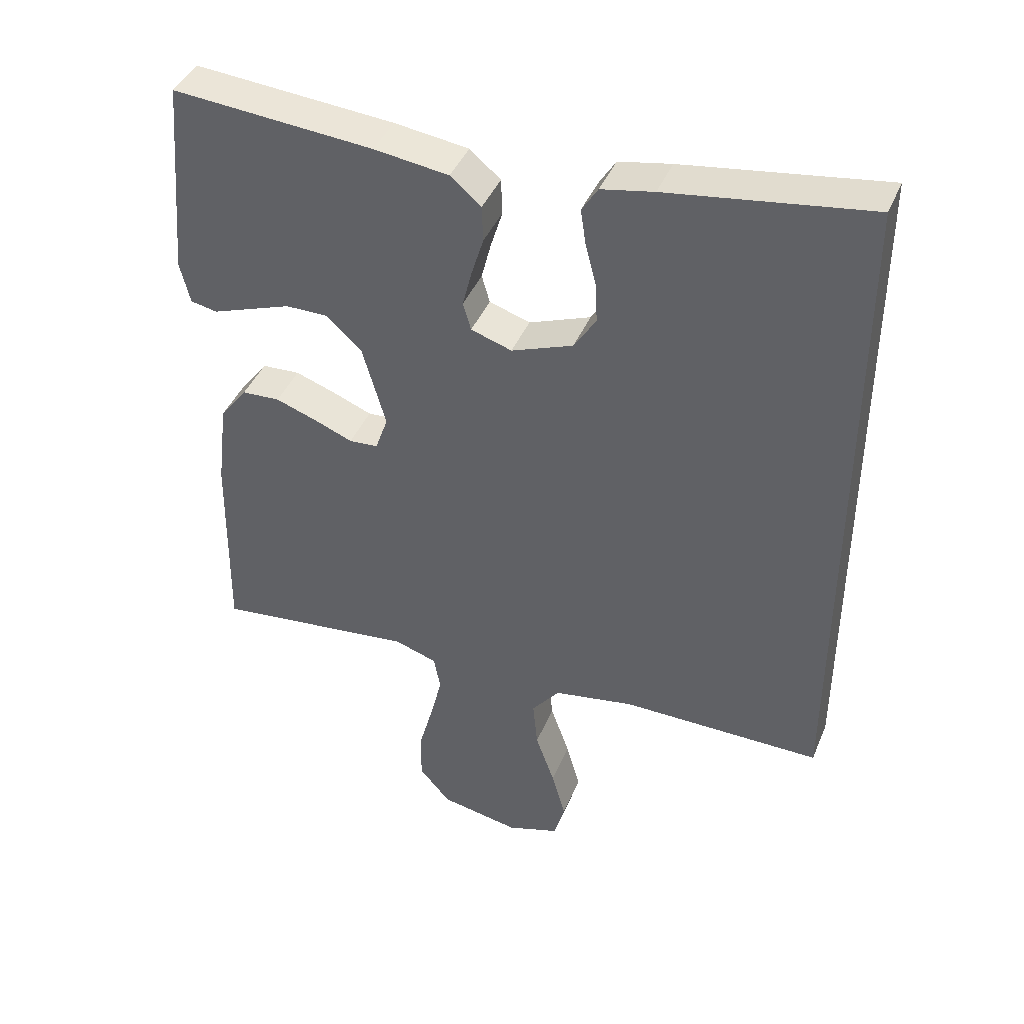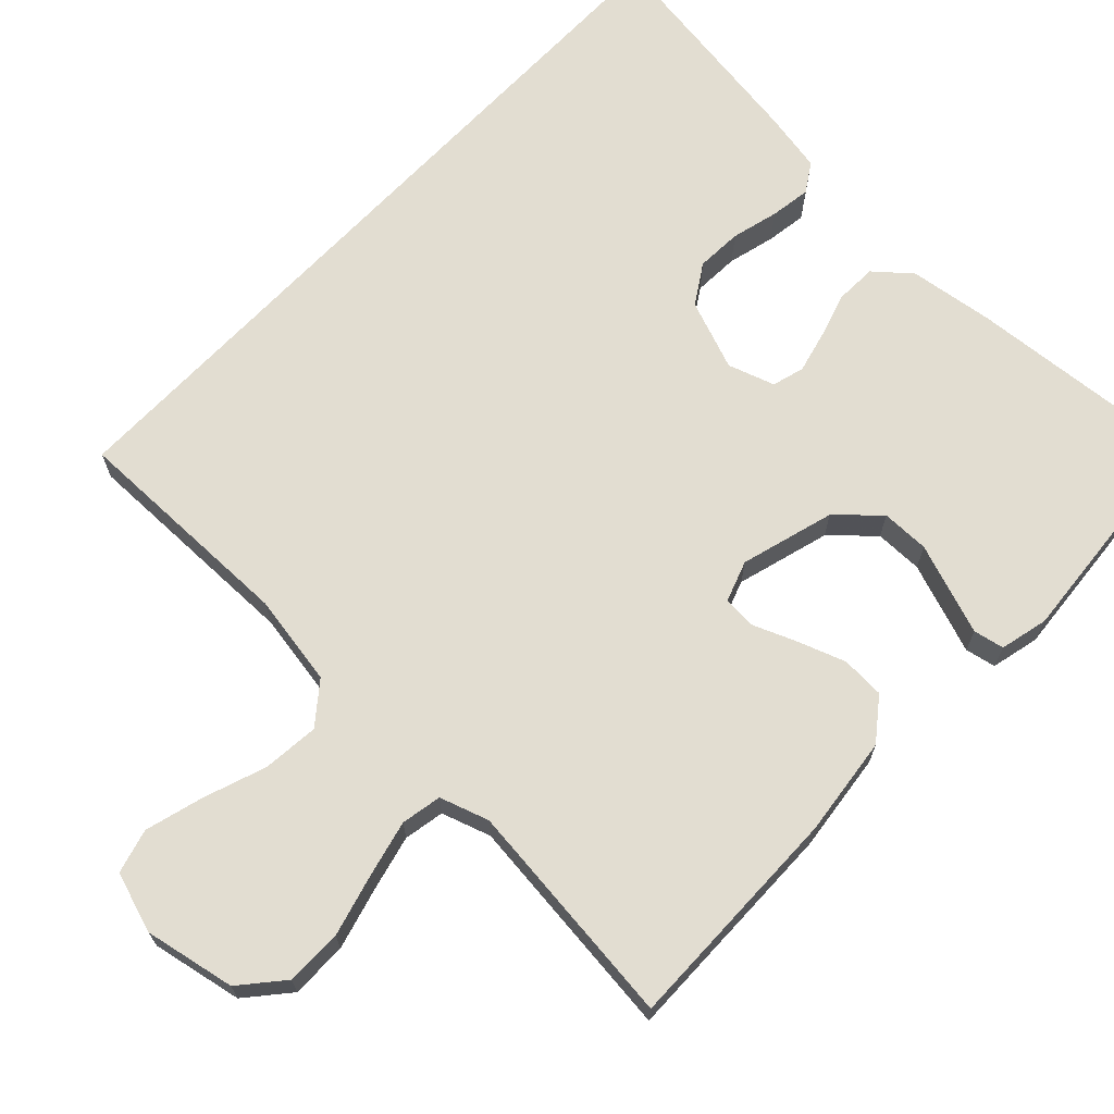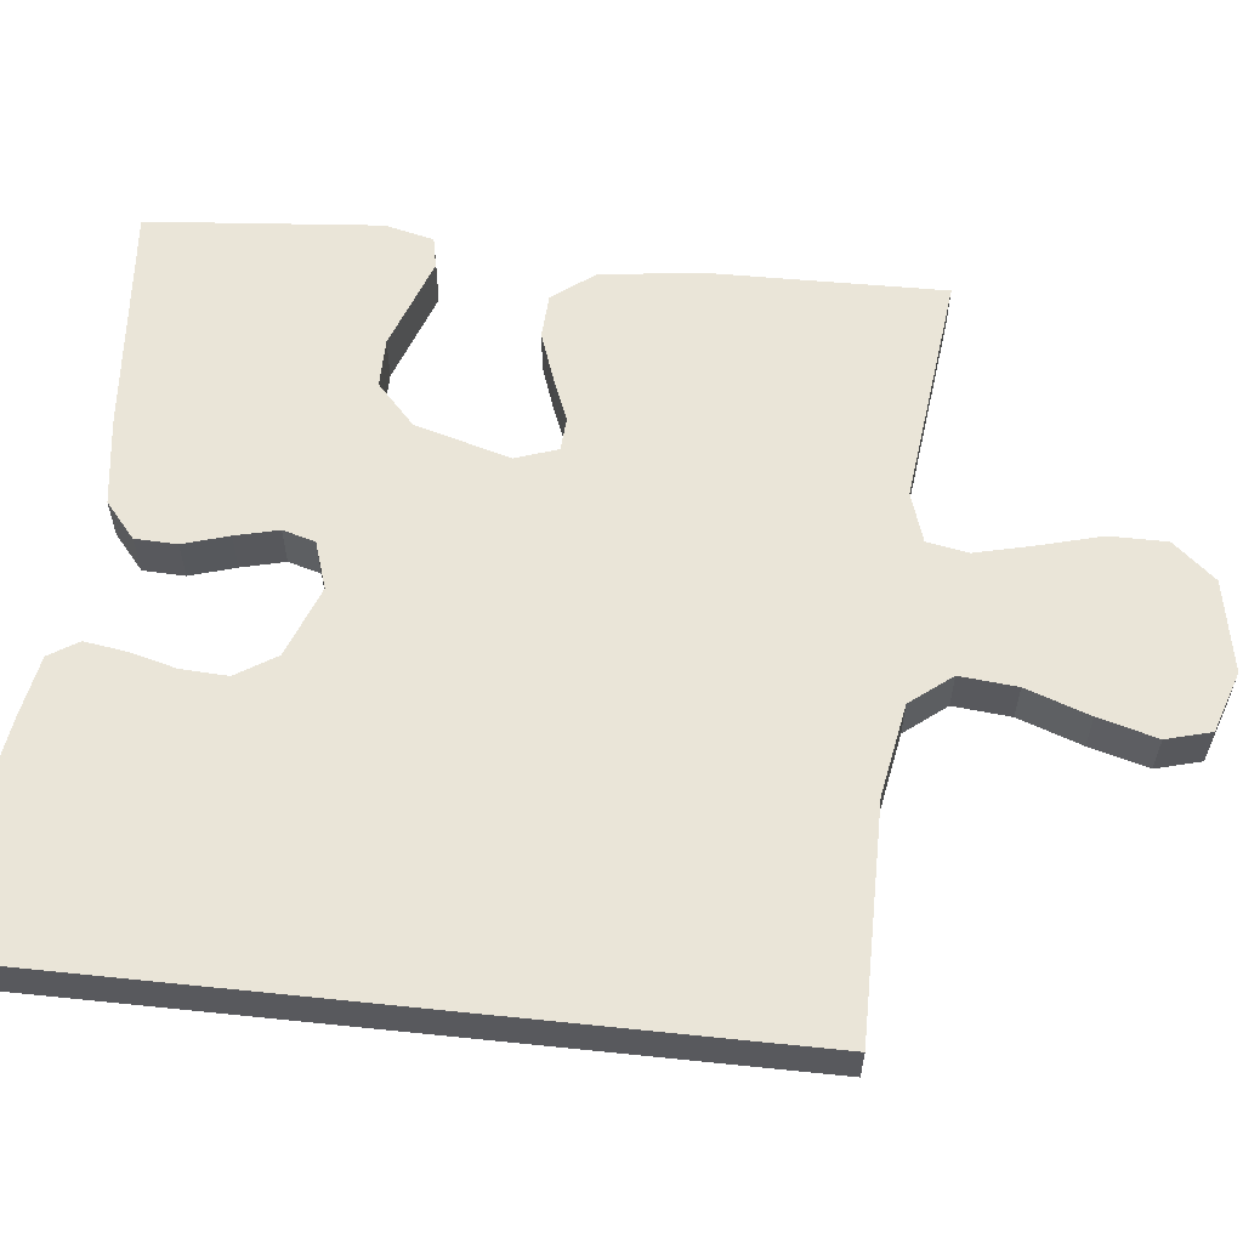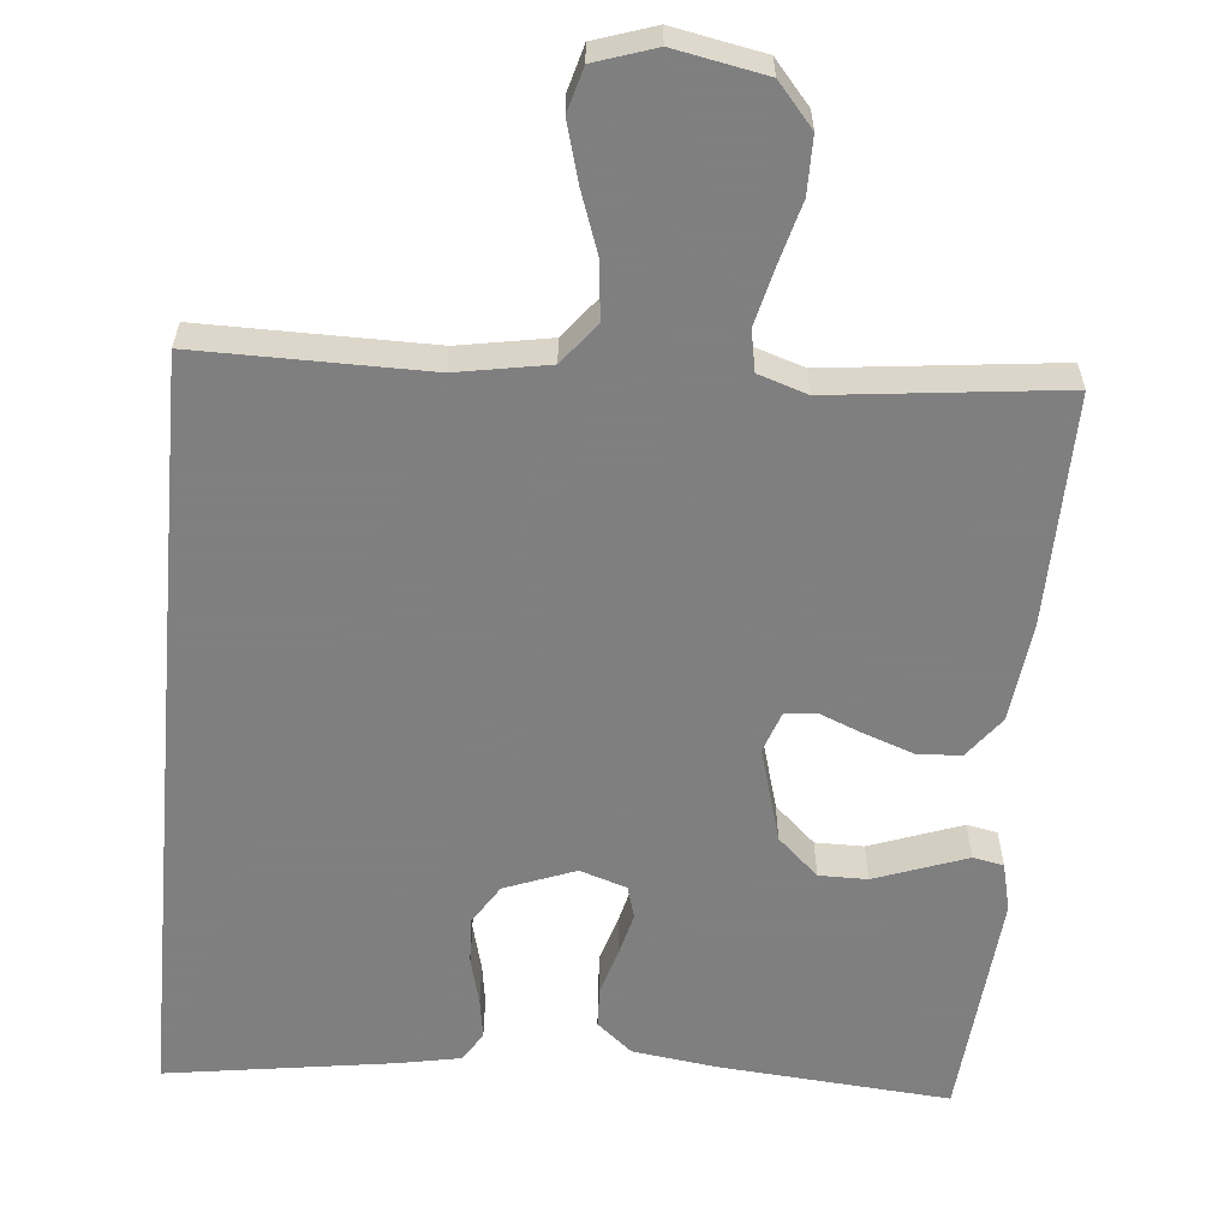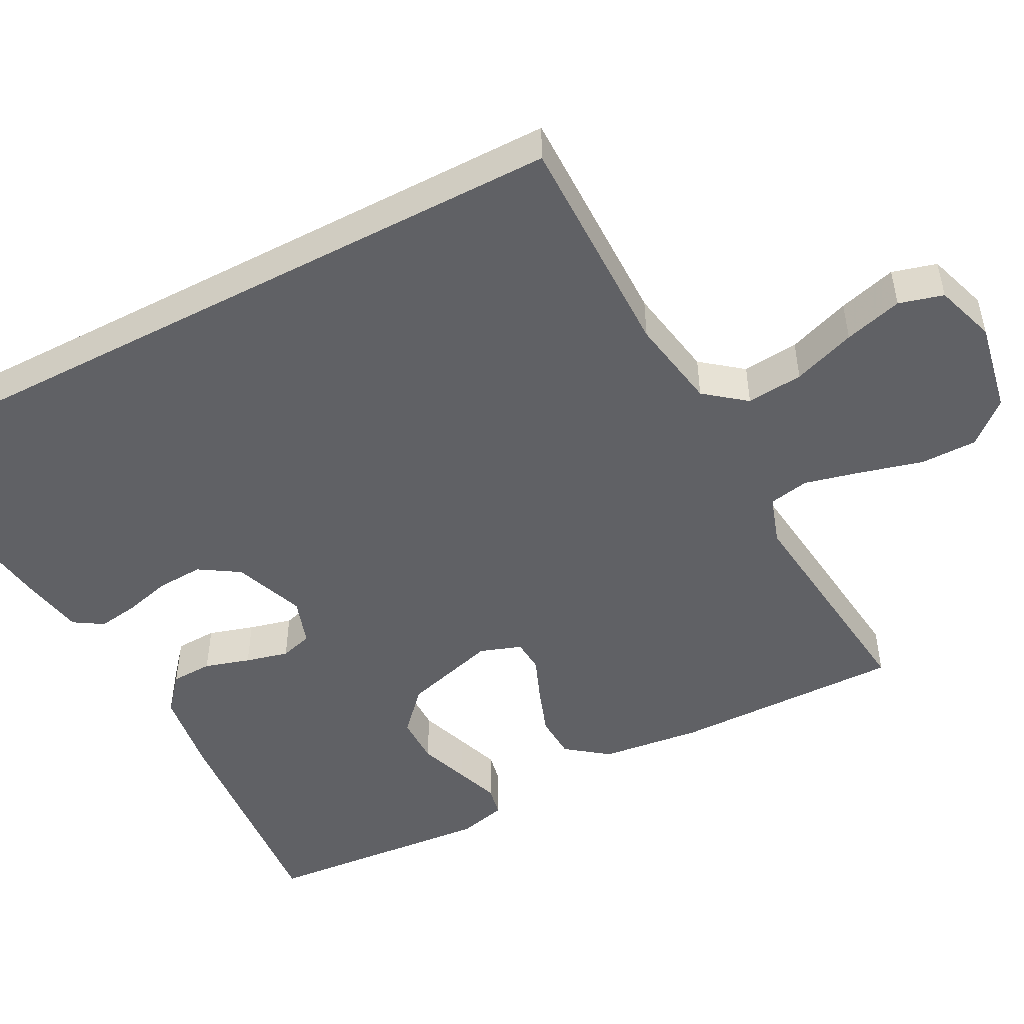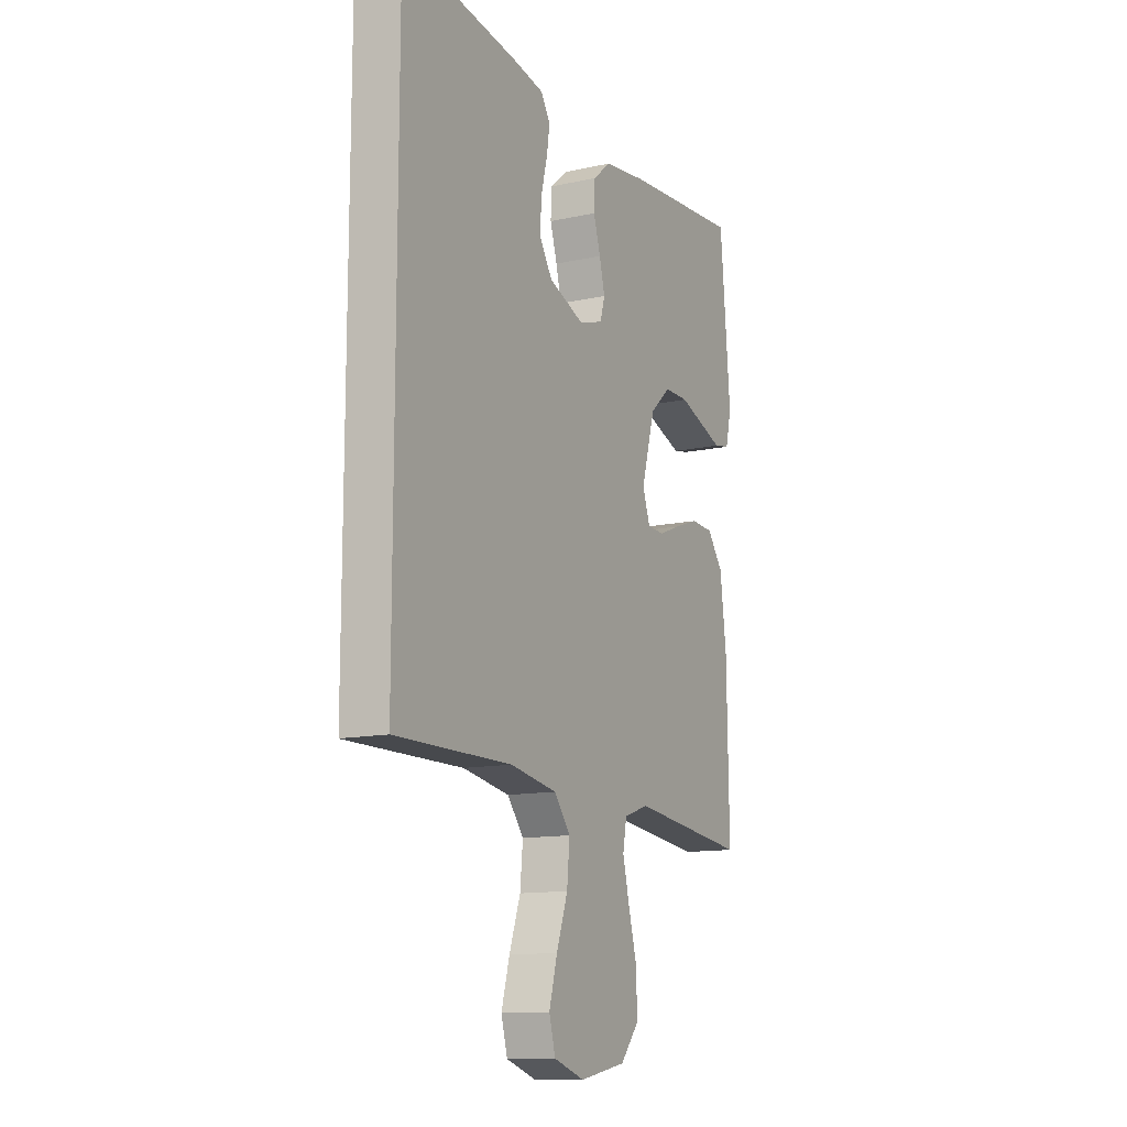
<metadata>
{"format":"obj","ext":"obj","renderer":"f3d","projection":"perspective","resolution":1024,"background":"white","views":[{"elev":42.1,"azim":21.6,"up":"+Z"},{"elev":68.4,"azim":-136.5,"up":"+Y"},{"elev":59.4,"azim":96.1,"up":"+Y"},{"elev":-59.9,"azim":174.8,"up":"+Y"},{"elev":-49.5,"azim":117.7,"up":"+Y"},{"elev":-12.7,"azim":117.1,"up":"+Z"}]}
</metadata>
<code>
v 0.5 0.07 0.55
v 0.5 0.07 -0.459
v 0.2 0.07 -0.457
v 0.08 0.07 -0.478
v 0.038 0.07 -0.531
v 0.045 0.07 -0.605
v 0.074 0.07 -0.687
v 0.095 0.07 -0.763
v 0.079 0.07 -0.821
v 0 0.07 -0.847
v -0.119 0.07 -0.824
v -0.166 0.07 -0.769
v -0.166 0.07 -0.695
v -0.144 0.07 -0.614
v -0.126 0.07 -0.54
v -0.136 0.07 -0.487
v -0.2 0.07 -0.466
v -0.5 0.07 -0.5
v -0.495 0.07 -0.2
v -0.479 0.07 -0.069
v -0.438 0.07 -0.015
v -0.381 0.07 -0.012
v -0.319 0.07 -0.034
v -0.262 0.07 -0.057
v -0.219 0.07 -0.054
v -0.2 0.07 0
v -0.235 0.07 0.123
v -0.288 0.07 0.172
v -0.351 0.07 0.172
v -0.415 0.07 0.149
v -0.471 0.07 0.129
v -0.511 0.07 0.137
v -0.526 0.07 0.2
v -0.5 0.07 0.5
v -0.2 0.07 0.476
v -0.089 0.07 0.461
v -0.043 0.07 0.422
v -0.041 0.07 0.368
v -0.059 0.07 0.309
v -0.073 0.07 0.253
v -0.061 0.07 0.211
v 0 0.07 0.191
v 0.092 0.07 0.226
v 0.125 0.07 0.278
v 0.122 0.07 0.338
v 0.106 0.07 0.4
v 0.098 0.07 0.453
v 0.122 0.07 0.491
v 0.2 0.07 0.506
v 0.5 0 0.55
v 0.5 0 -0.459
v 0.2 0 -0.457
v 0.08 0 -0.478
v 0.038 0 -0.531
v 0.045 0 -0.605
v 0.074 0 -0.687
v 0.095 0 -0.763
v 0.079 0 -0.821
v 0 0 -0.847
v -0.119 0 -0.824
v -0.166 0 -0.769
v -0.166 0 -0.695
v -0.144 0 -0.614
v -0.126 0 -0.54
v -0.136 0 -0.487
v -0.2 0 -0.466
v -0.5 0 -0.5
v -0.495 0 -0.2
v -0.479 0 -0.069
v -0.438 0 -0.015
v -0.381 0 -0.012
v -0.319 0 -0.034
v -0.262 0 -0.057
v -0.219 0 -0.054
v -0.2 0 0
v -0.235 0 0.123
v -0.288 0 0.172
v -0.351 0 0.172
v -0.415 0 0.149
v -0.471 0 0.129
v -0.511 0 0.137
v -0.526 0 0.2
v -0.5 0 0.5
v -0.2 0 0.476
v -0.089 0 0.461
v -0.043 0 0.422
v -0.041 0 0.368
v -0.059 0 0.309
v -0.073 0 0.253
v -0.061 0 0.211
v 0 0 0.191
v 0.092 0 0.226
v 0.125 0 0.278
v 0.122 0 0.338
v 0.106 0 0.4
v 0.098 0 0.453
v 0.122 0 0.491
v 0.2 0 0.506
f 45 46 47 48
f 44 45 48 49
f 36 37 38 39
f 36 39 40
f 35 36 40
f 34 35 40 41
f 29 30 31 32
f 29 32 33 34
f 21 22 23 24
f 19 20 21 24
f 17 18 19 24
f 16 17 24 25
f 11 12 13 14
f 11 14 15
f 10 11 15
f 9 10 15 16
f 6 7 8 9
f 49 1 2 3
f 44 49 3 4
f 28 29 34 41
f 27 28 41 42
f 26 27 42
f 25 26 42 43
f 6 9 16 25
f 5 6 25
f 43 44 4 5
f 5 25 43
f 97 96 95 94
f 98 97 94 93
f 88 87 86 85
f 89 88 85
f 89 85 84
f 90 89 84 83
f 81 80 79 78
f 83 82 81 78
f 73 72 71 70
f 73 70 69 68
f 73 68 67 66
f 74 73 66 65
f 63 62 61 60
f 64 63 60
f 64 60 59
f 65 64 59 58
f 58 57 56 55
f 52 51 50 98
f 53 52 98 93
f 90 83 78 77
f 91 90 77 76
f 91 76 75
f 92 91 75 74
f 74 65 58 55
f 74 55 54
f 54 53 93 92
f 92 74 54
f 1 50 51 2
f 2 51 52 3
f 3 52 53 4
f 4 53 54 5
f 5 54 55 6
f 6 55 56 7
f 7 56 57 8
f 8 57 58 9
f 9 58 59 10
f 10 59 60 11
f 11 60 61 12
f 12 61 62 13
f 13 62 63 14
f 14 63 64 15
f 15 64 65 16
f 16 65 66 17
f 17 66 67 18
f 18 67 68 19
f 19 68 69 20
f 20 69 70 21
f 21 70 71 22
f 22 71 72 23
f 23 72 73 24
f 24 73 74 25
f 25 74 75 26
f 26 75 76 27
f 27 76 77 28
f 28 77 78 29
f 29 78 79 30
f 30 79 80 31
f 31 80 81 32
f 32 81 82 33
f 33 82 83 34
f 34 83 84 35
f 35 84 85 36
f 36 85 86 37
f 37 86 87 38
f 38 87 88 39
f 39 88 89 40
f 40 89 90 41
f 41 90 91 42
f 42 91 92 43
f 43 92 93 44
f 44 93 94 45
f 45 94 95 46
f 46 95 96 47
f 47 96 97 48
f 48 97 98 49
f 49 98 50 1

</code>
